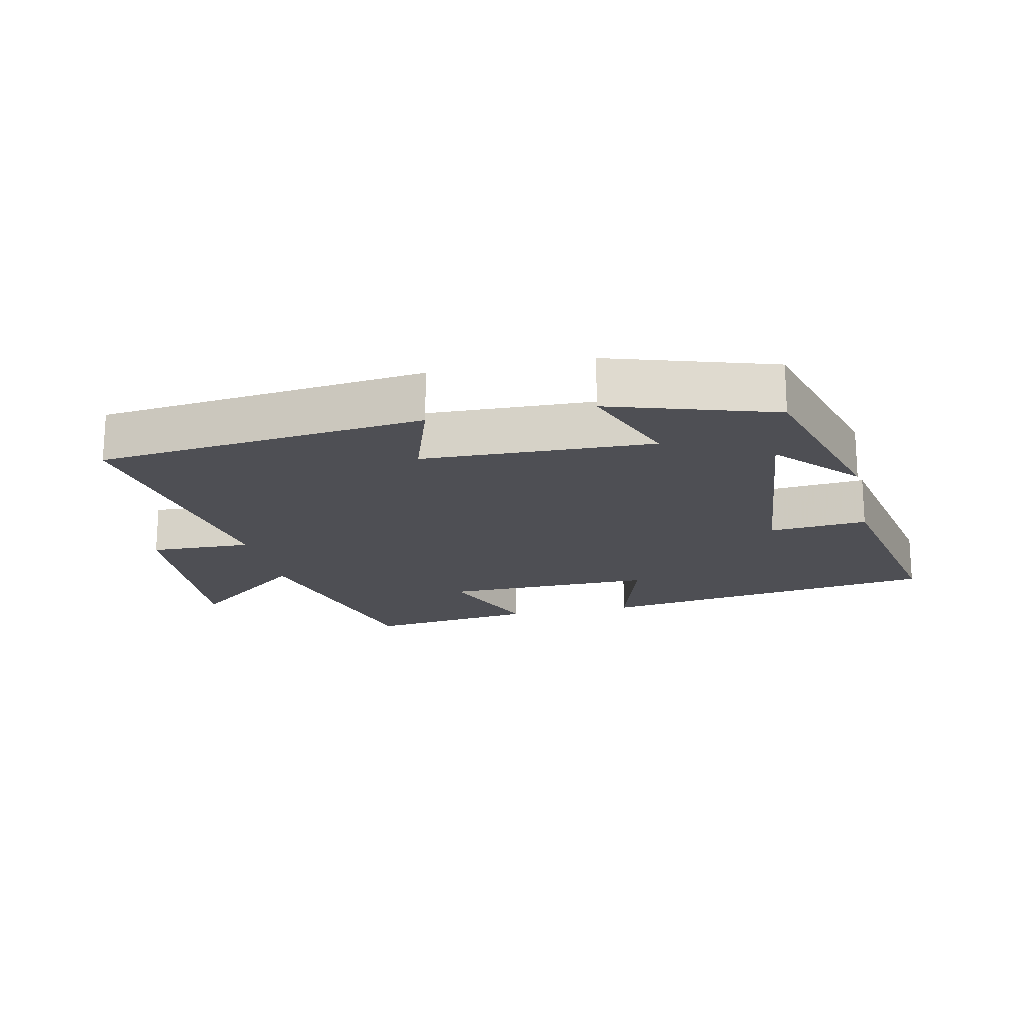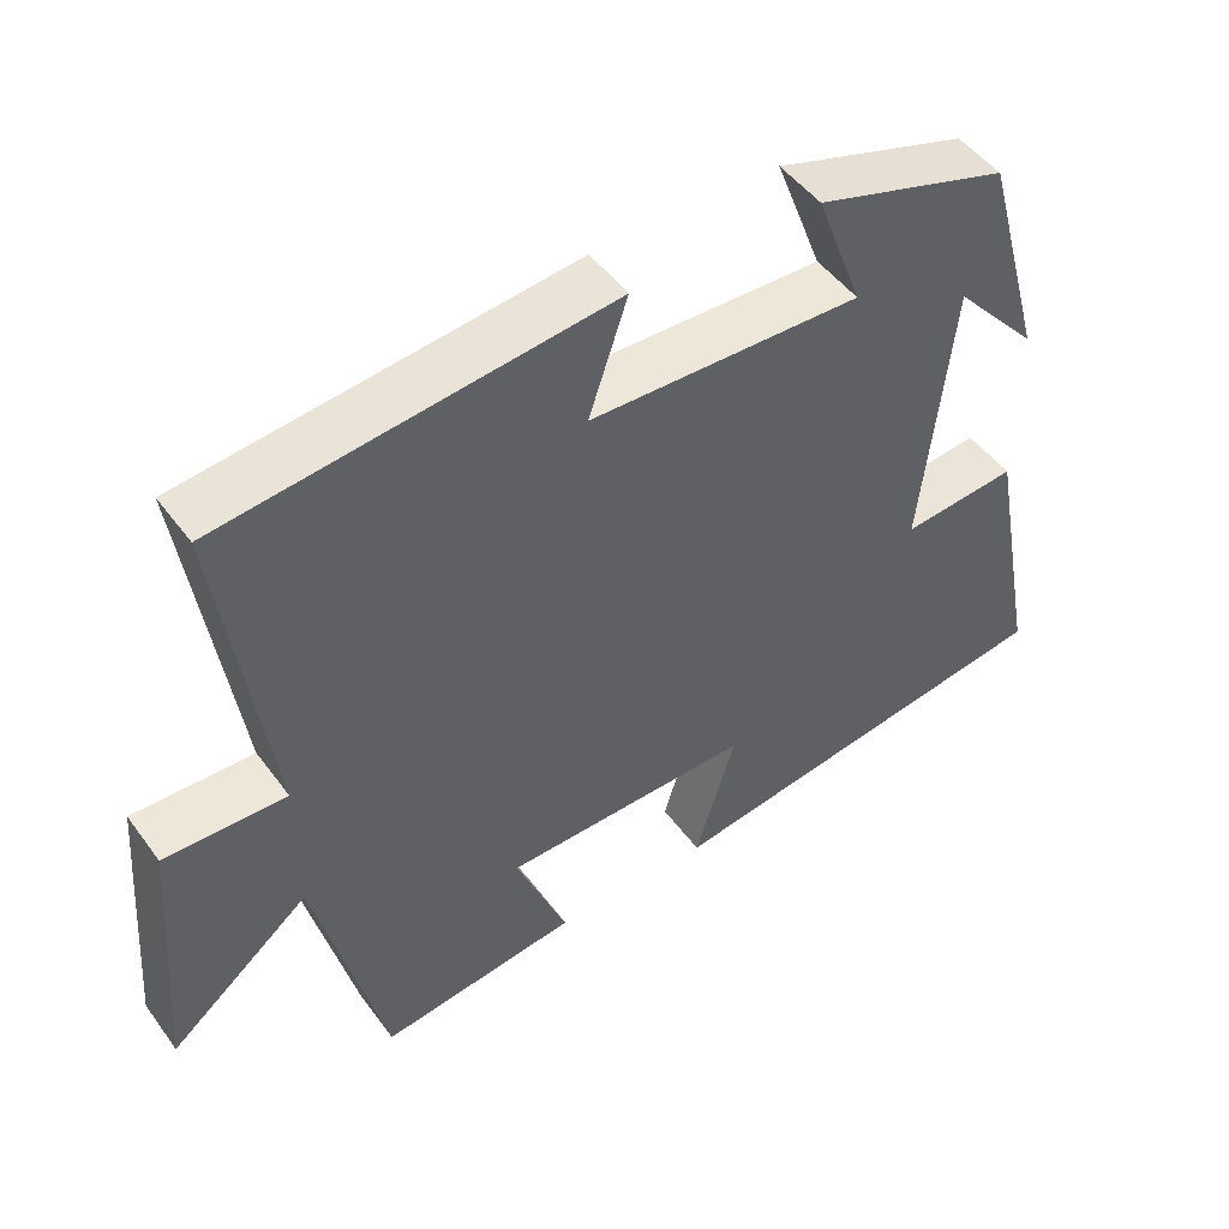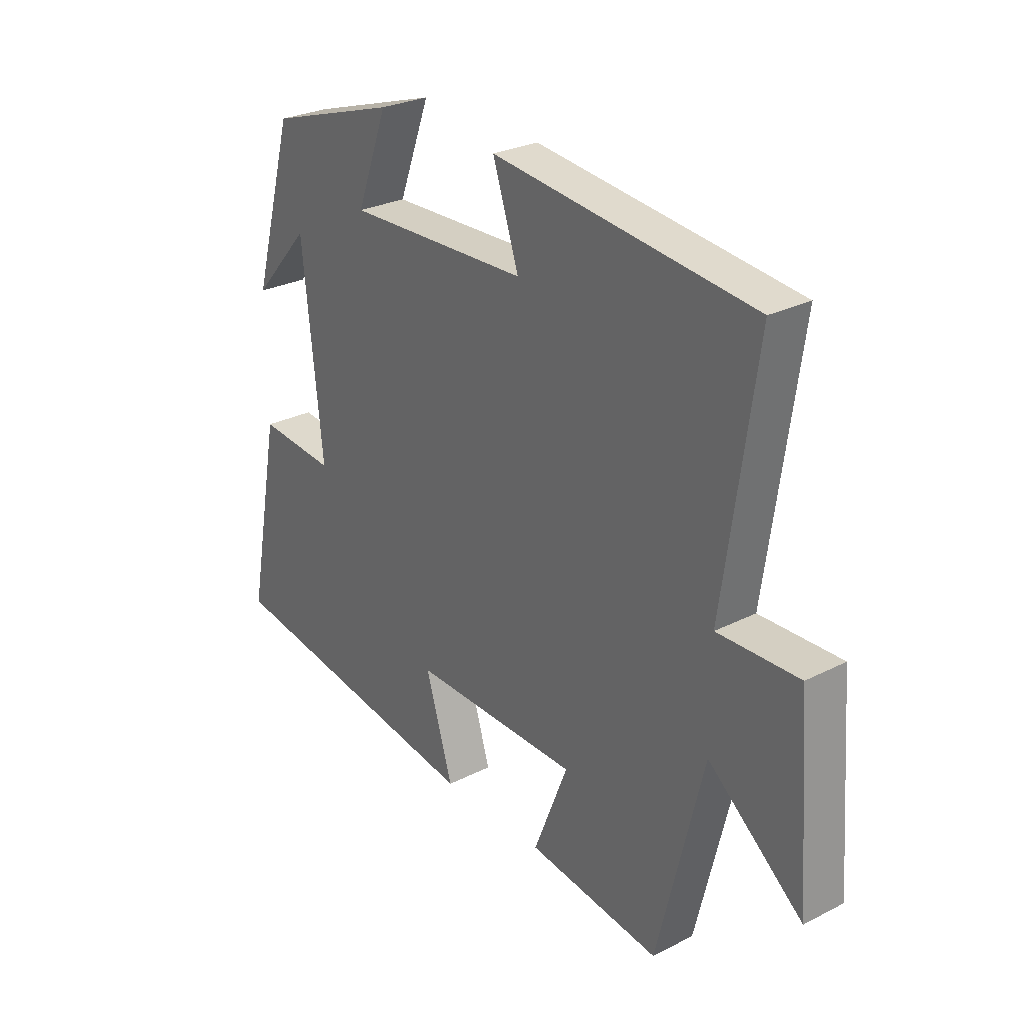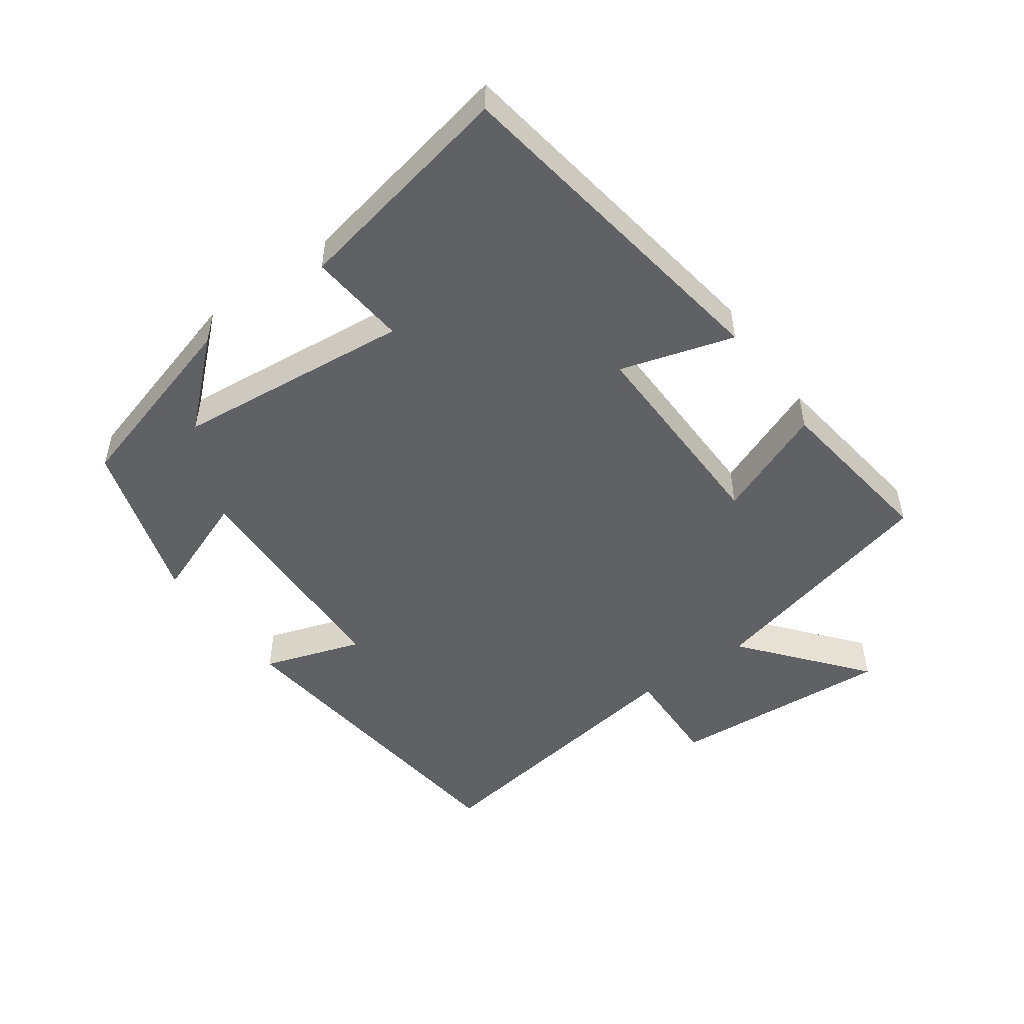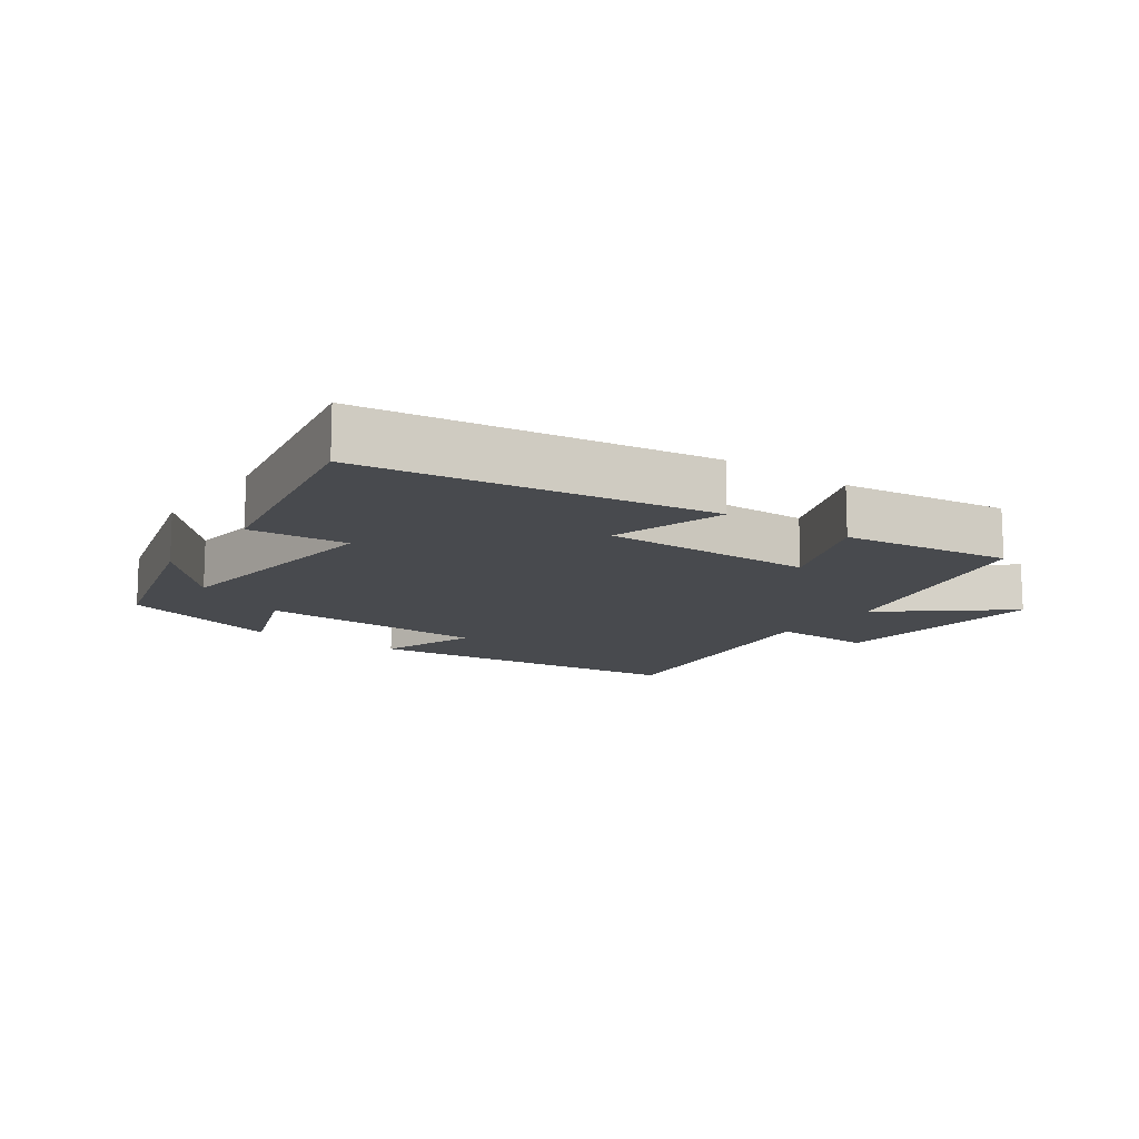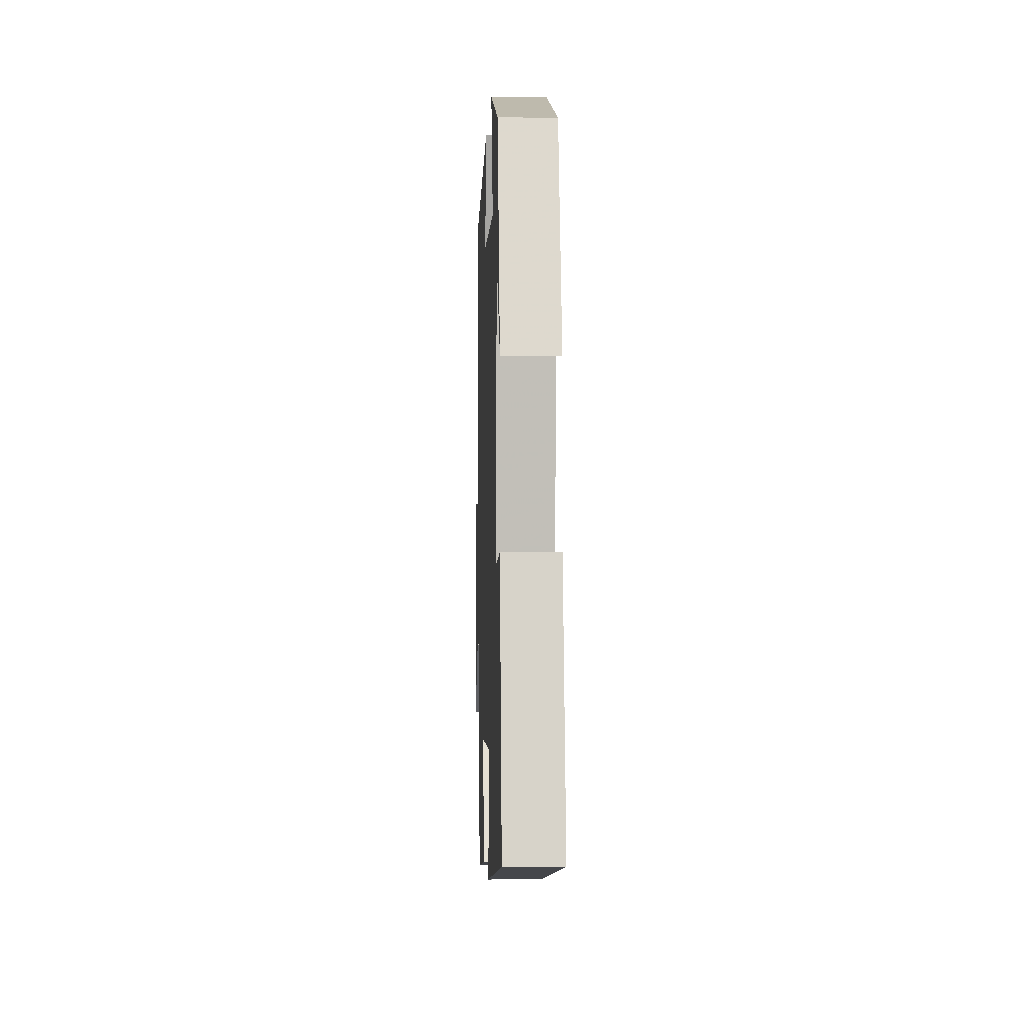
<metadata>
{"format":"obj","ext":"obj","renderer":"f3d","projection":"perspective","resolution":1024,"background":"white","views":[{"elev":-18.4,"azim":12.5,"up":"+Y"},{"elev":48.8,"azim":-34.8,"up":"+Z"},{"elev":27.5,"azim":-127.9,"up":"+Z"},{"elev":-50.0,"azim":126.0,"up":"+Y"},{"elev":-13.1,"azim":144.6,"up":"+Y"},{"elev":-2.2,"azim":87.8,"up":"+Z"}]}
</metadata>
<code>
v -0.561 0.07 0.446
v -0.065 0.07 0.5
v -0.115 0.07 0.352
v 0.233 0.07 0.34
v 0.173 0.07 0.5
v 0.42 0.07 0.422
v 0.5 0.07 0.137
v 0.39 0.07 0.26
v 0.352 0.07 -0.096
v 0.5 0.07 -0.083
v 0.565 0.07 -0.424
v 0.045 0.07 -0.5
v 0.097 0.07 -0.329
v -0.223 0.07 -0.333
v -0.157 0.07 -0.5
v -0.412 0.07 -0.533
v -0.5 0.07 -0.17
v -0.681 0.07 -0.317
v -0.655 0.07 0.019
v -0.5 0.07 0.014
v -0.561 0 0.446
v -0.065 0 0.5
v -0.115 0 0.352
v 0.233 0 0.34
v 0.173 0 0.5
v 0.42 0 0.422
v 0.5 0 0.137
v 0.39 0 0.26
v 0.352 0 -0.096
v 0.5 0 -0.083
v 0.565 0 -0.424
v 0.045 0 -0.5
v 0.097 0 -0.329
v -0.223 0 -0.333
v -0.157 0 -0.5
v -0.412 0 -0.533
v -0.5 0 -0.17
v -0.681 0 -0.317
v -0.655 0 0.019
v -0.5 0 0.014
f 17 18 19 20
f 15 16 17 20
f 14 15 20 1
f 13 14 1
f 10 11 12 13
f 9 10 13
f 8 9 13
f 6 7 8
f 4 5 6 8
f 3 4 8 13
f 1 2 3
f 1 3 13
f 40 39 38 37
f 40 37 36 35
f 21 40 35 34
f 21 34 33
f 33 32 31 30
f 33 30 29
f 33 29 28
f 28 27 26
f 28 26 25 24
f 33 28 24 23
f 23 22 21
f 33 23 21
f 1 21 22 2
f 2 22 23 3
f 3 23 24 4
f 4 24 25 5
f 5 25 26 6
f 6 26 27 7
f 7 27 28 8
f 8 28 29 9
f 9 29 30 10
f 10 30 31 11
f 11 31 32 12
f 12 32 33 13
f 13 33 34 14
f 14 34 35 15
f 15 35 36 16
f 16 36 37 17
f 17 37 38 18
f 18 38 39 19
f 19 39 40 20
f 20 40 21 1

</code>
